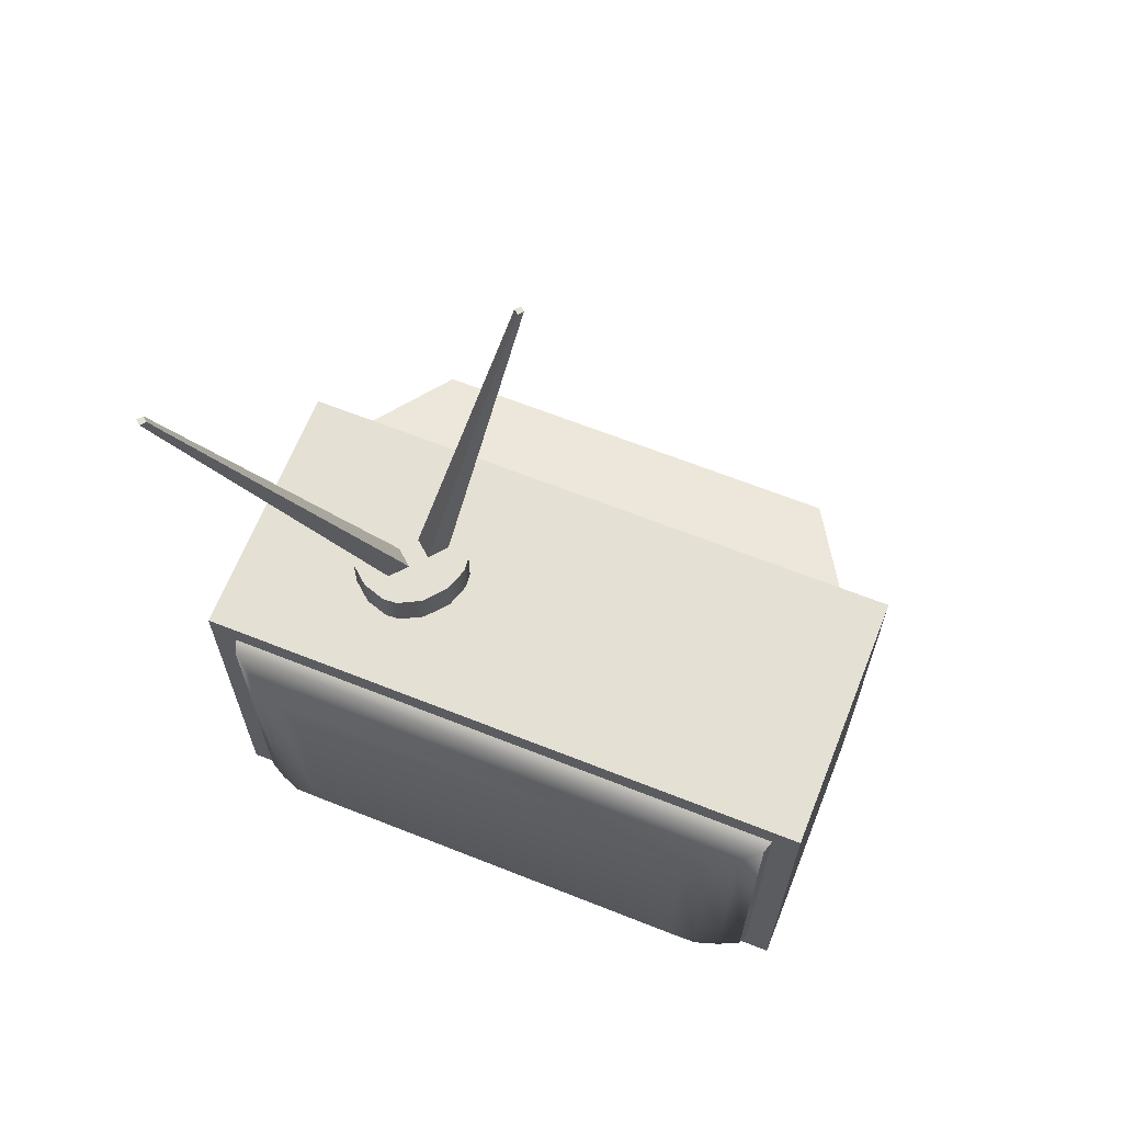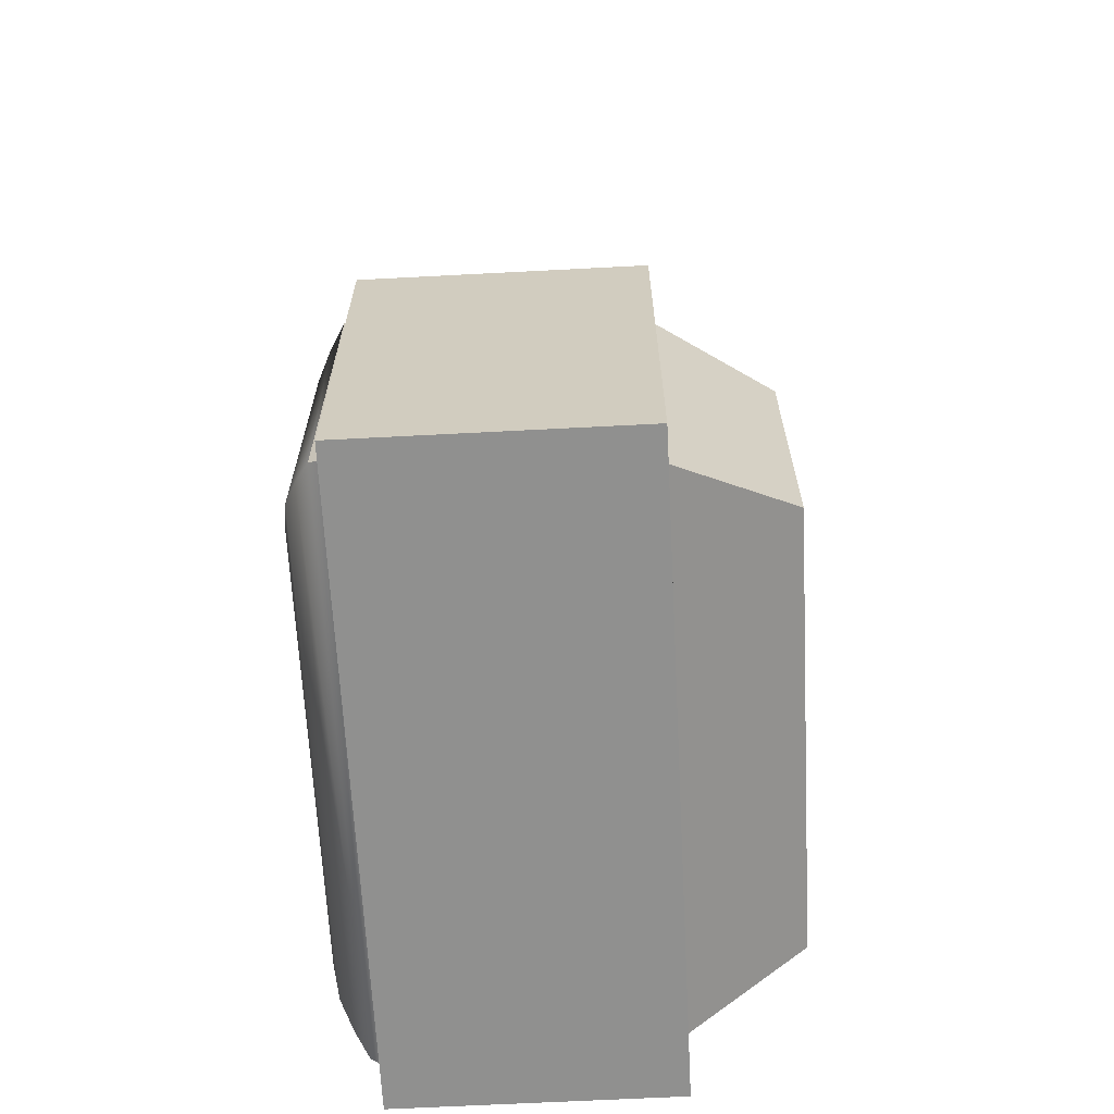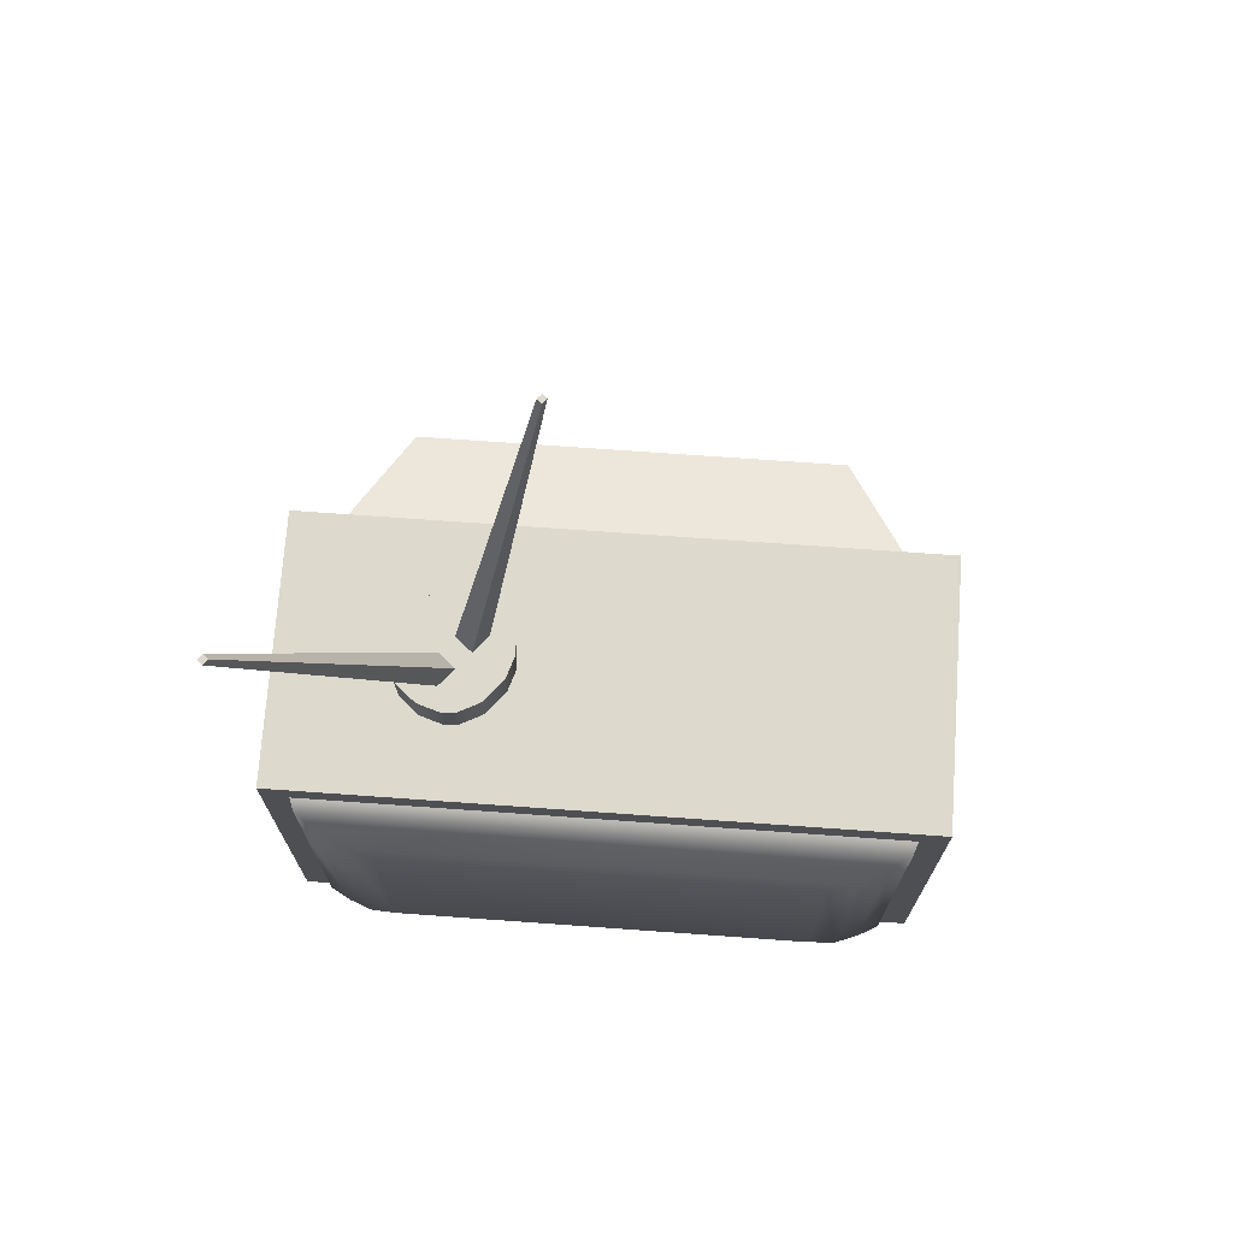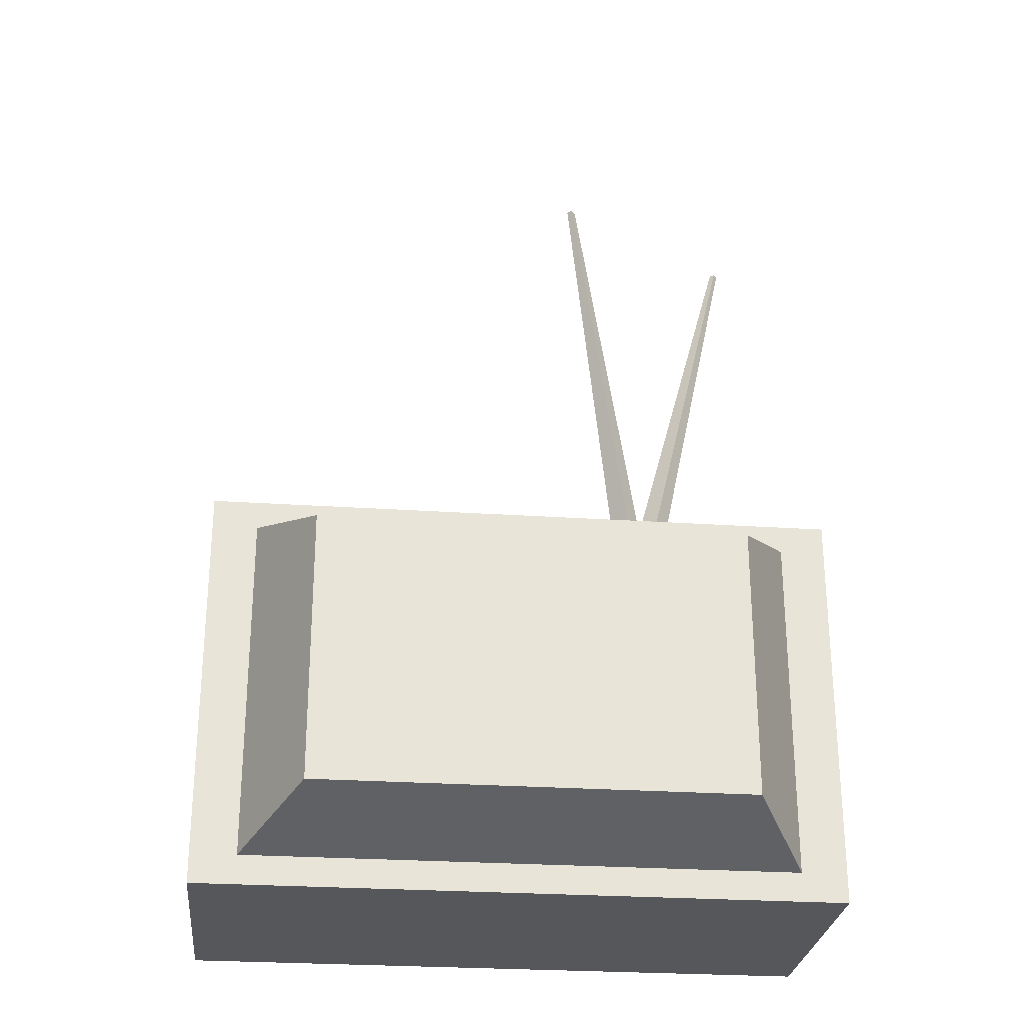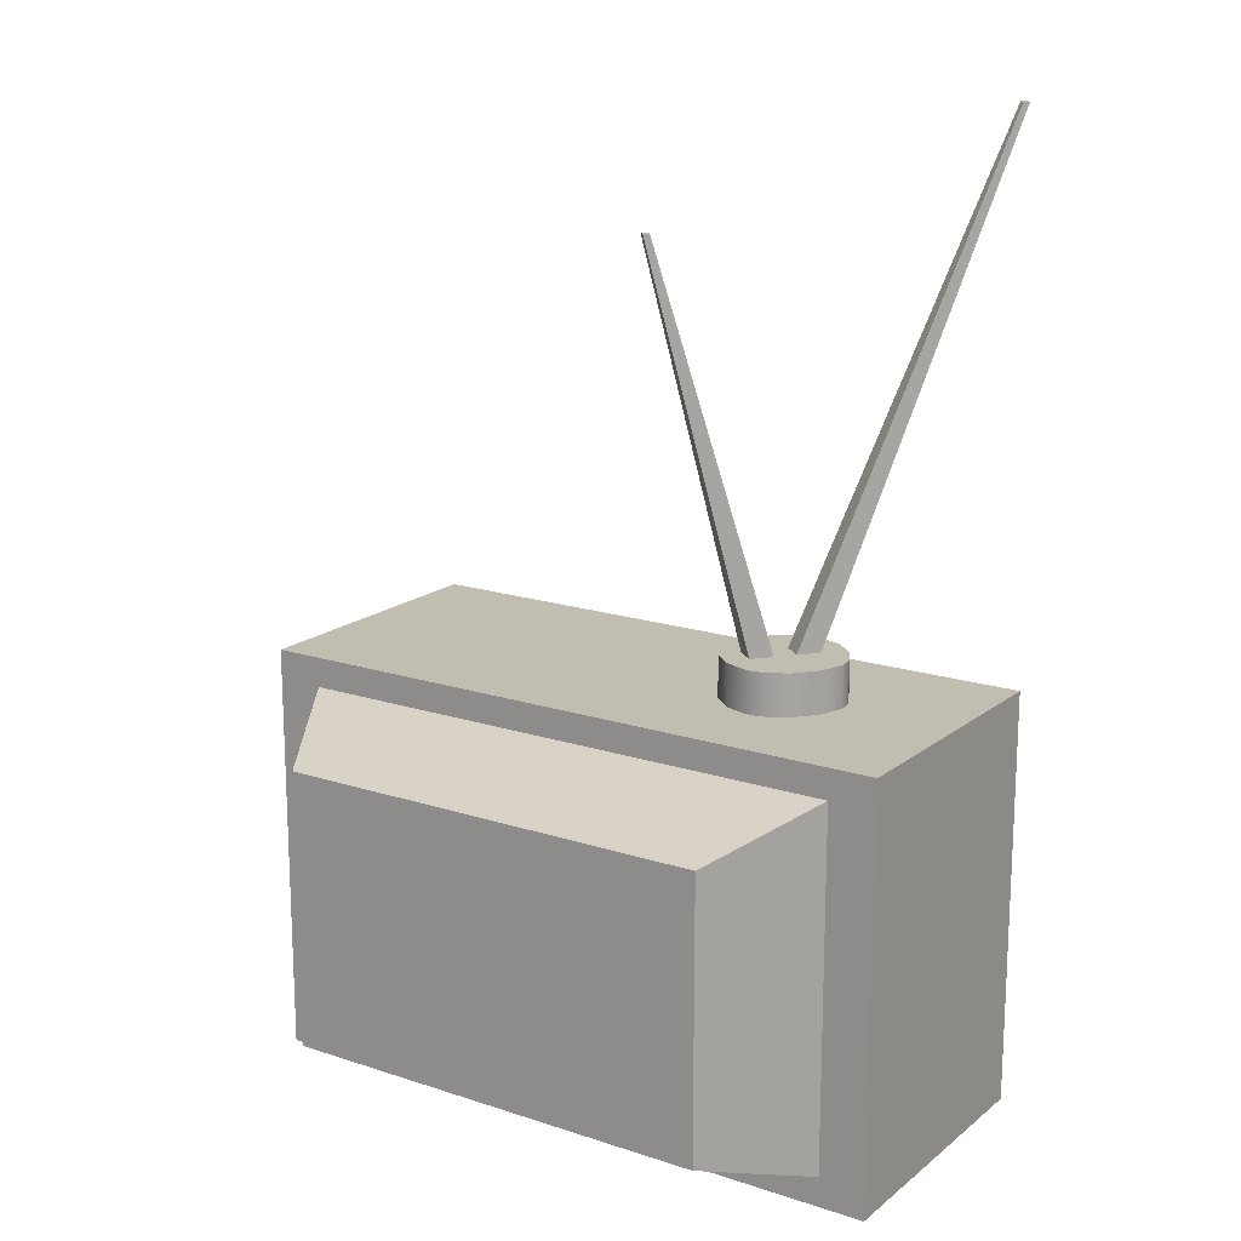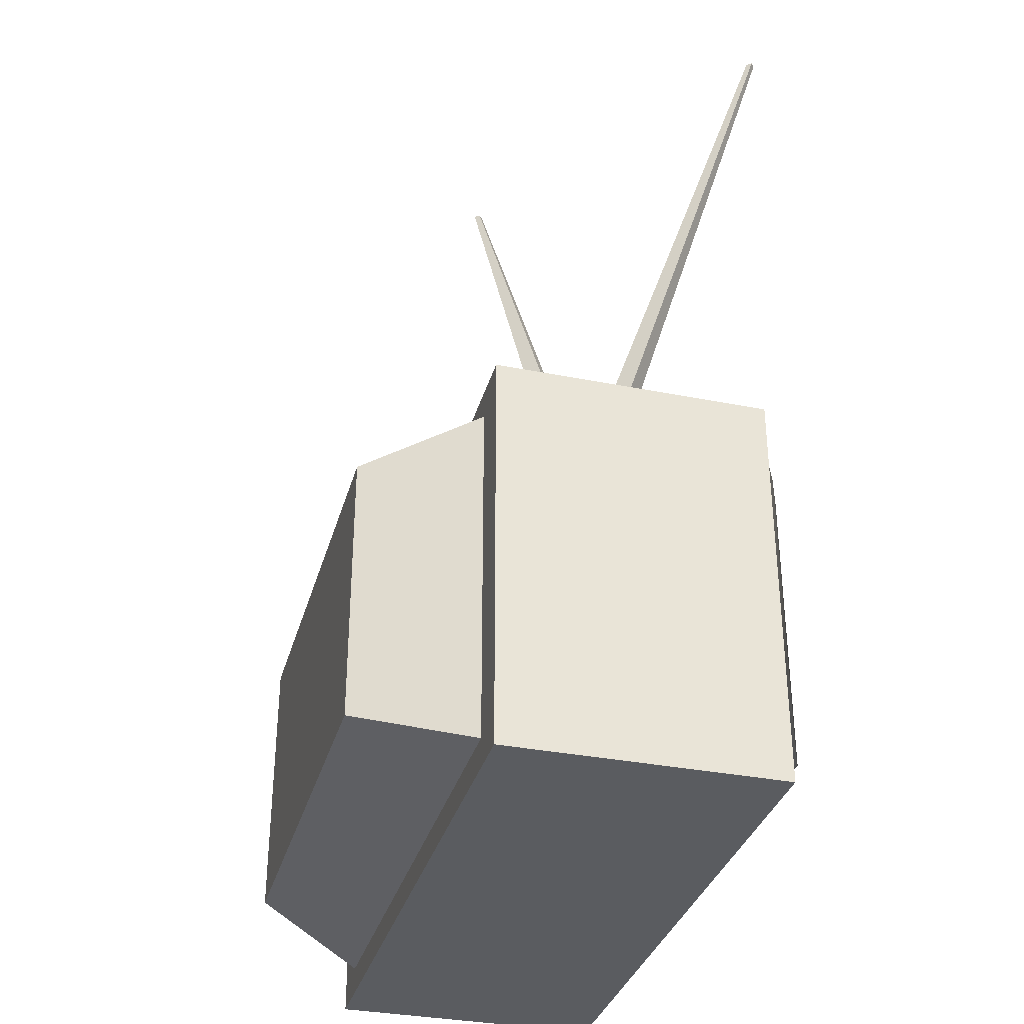
<metadata>
{"format":"obj","ext":"obj","renderer":"f3d","projection":"perspective","resolution":1024,"background":"white","views":[{"elev":65.7,"azim":21.7,"up":"+Z"},{"elev":-65.5,"azim":93.0,"up":"+Z"},{"elev":72.0,"azim":4.1,"up":"+Z"},{"elev":-27.3,"azim":174.1,"up":"+Z"},{"elev":16.7,"azim":-146.5,"up":"+Z"},{"elev":-34.0,"azim":-105.1,"up":"+Z"}]}
</metadata>
<code>
g TV_red
v -0.7877 -0.2028 0
v 0.7877 0.4694 0
v -0.7877 0.4694 0
v 0.7877 -0.2028 0
v -0.7877 -0.2028 1.004
v 0.7877 0.4694 1.004
v 0.7877 -0.2028 1.004
v -0.7877 0.4694 1.004
v 0.7877 -0.2028 0
v 0.7877 0.4694 1.004
v 0.7877 0.4694 0
v 0.7877 -0.2028 1.004
v 0.5268 0.7426 0.1668
v -0.5268 0.7426 0.8369
v -0.5268 0.7426 0.1668
v 0.5268 0.7426 0.8369
v -0.7877 0.4694 0
v -0.7877 -0.2028 1.004
v -0.7877 -0.2028 0
v -0.7877 0.4694 1.004
v 0.6756 0.4694 0.07174
v -0.5268 0.7426 0.1668
v -0.6756 0.4694 0.07174
v 0.5268 0.7426 0.1668
v -0.6756 0.4694 0.07174
v -0.5268 0.7426 0.8369
v -0.6756 0.4694 0.9319
v -0.5268 0.7426 0.1668
v -0.6756 0.4694 0.9319
v 0.5268 0.7426 0.8369
v 0.6756 0.4694 0.9319
v -0.5268 0.7426 0.8369
v 0.6756 0.4694 0.9319
v 0.5268 0.7426 0.1668
v 0.6756 0.4694 0.07174
v 0.5268 0.7426 0.8369
v -0.7107 -0.2318 0.08063
v 0.7208 -0.2028 0.06814
v -0.7208 -0.2028 0.06814
v 0.7107 -0.2318 0.08063
v 0.6581 -0.2654 0.1126
v -0.6581 -0.2654 0.1126
v -0.7107 -0.2318 0.923
v 0.6581 -0.2654 0.891
v 0.7107 -0.2318 0.923
v -0.7208 -0.2028 0.9355
v 0.7208 -0.2028 0.9355
v -0.6581 -0.2654 0.891
v 0.5974 -0.2947 0.1467
v -0.5974 -0.2947 0.1467
v 0.5974 -0.2947 0.8569
v -0.5974 -0.2947 0.8569
v 0.5266 -0.3061 0.1852
v -0.5266 -0.3061 0.1852
v 0.5266 -0.3061 0.8184
v -0.5266 -0.3061 0.8184
v 0.7208 -0.2028 0.9355
v 0.7107 -0.2318 0.08063
v 0.7107 -0.2318 0.923
v 0.7208 -0.2028 0.06814
v -0.7208 -0.2028 0.06814
v -0.7107 -0.2318 0.923
v -0.7107 -0.2318 0.08063
v -0.7208 -0.2028 0.9355
v -0.3785 -0.02408 1.104
v -0.2881 0.007172 1.104
v -0.3428 -0.02107 1.104
v -0.4851 0.03516 1.104
v -0.4372 -0.005376 1.104
v -0.4505 0.24 1.104
v -0.5164 0.1255 1.104
v -0.5134 0.08985 1.104
v -0.4977 0.1842 1.104
v -0.2535 0.212 1.104
v -0.2223 0.1217 1.104
v -0.241 0.06302 1.104
v -0.2253 0.1573 1.104
v -0.3601 0.2713 1.104
v -0.3015 0.2526 1.104
v -0.3958 0.2683 1.104
v -0.1542 0.3498 2.039
v -0.1555 0.3712 2.039
v -0.1442 0.3616 2.039
v -0.1655 0.3593 2.039
v -0.3205 0.1219 1.104
v -0.1442 0.3616 2.039
v -0.2836 0.1656 1.104
v -0.1542 0.3498 2.039
v -0.2836 0.1656 1.104
v -0.1555 0.3712 2.039
v -0.3254 0.201 1.104
v -0.1442 0.3616 2.039
v -0.3254 0.201 1.104
v -0.1655 0.3593 2.039
v -0.3623 0.1572 1.104
v -0.1555 0.3712 2.039
v -0.3623 0.1572 1.104
v -0.1542 0.3498 2.039
v -0.3205 0.1219 1.104
v -0.1655 0.3593 2.039
v -0.699 -0.2952 2.285
v -0.7003 -0.2738 2.285
v -0.689 -0.2834 2.285
v -0.7103 -0.2857 2.285
v -0.3915 0.03783 1.104
v -0.689 -0.2834 2.285
v -0.3546 0.08158 1.104
v -0.699 -0.2952 2.285
v -0.3546 0.08158 1.104
v -0.7003 -0.2738 2.285
v -0.3964 0.1169 1.104
v -0.689 -0.2834 2.285
v -0.3964 0.1169 1.104
v -0.7103 -0.2857 2.285
v -0.4334 0.07316 1.104
v -0.7003 -0.2738 2.285
v -0.4334 0.07316 1.104
v -0.699 -0.2952 2.285
v -0.3915 0.03783 1.104
v -0.7103 -0.2857 2.285
v -0.6756 0.4694 0.07174
v 0.7877 0.4694 0
v 0.6756 0.4694 0.07174
v -0.7877 0.4694 0
v 0.7877 0.4694 1.004
v -0.6756 0.4694 0.9319
v 0.6756 0.4694 0.9319
v -0.7877 0.4694 1.004
v 0.7208 -0.2028 0.06814
v -0.7877 -0.2028 0
v -0.7208 -0.2028 0.06814
v 0.7877 -0.2028 0
v -0.7877 -0.2028 1.004
v 0.7208 -0.2028 0.9355
v -0.7208 -0.2028 0.9355
v 0.7877 -0.2028 1.004
v -0.2881 0.007172 1.004
v -0.241 0.06302 1.104
v -0.241 0.06302 1.004
v -0.2881 0.007172 1.104
v -0.2223 0.1217 1.104
v -0.3428 -0.02107 1.004
v -0.2223 0.1217 1.004
v -0.3428 -0.02107 1.104
v -0.2253 0.1573 1.104
v -0.3785 -0.02408 1.004
v -0.2253 0.1573 1.004
v -0.3785 -0.02408 1.104
v -0.2535 0.212 1.104
v -0.4372 -0.005376 1.004
v -0.2535 0.212 1.004
v -0.4372 -0.005376 1.104
v -0.3015 0.2526 1.104
v -0.4851 0.03516 1.004
v -0.3015 0.2526 1.004
v -0.4851 0.03516 1.104
v -0.3601 0.2713 1.104
v -0.5134 0.08985 1.004
v -0.3601 0.2713 1.004
v -0.5134 0.08985 1.104
v -0.3958 0.2683 1.104
v -0.5164 0.1255 1.004
v -0.3958 0.2683 1.004
v -0.5164 0.1255 1.104
v -0.4505 0.24 1.104
v -0.4977 0.1842 1.004
v -0.4505 0.24 1.004
v -0.4977 0.1842 1.104
g TV_red_0
f 3 2 1
f 4 1 2
f 7 6 5
f 8 5 6
f 11 10 9
f 12 9 10
f 15 14 13
f 16 13 14
f 19 18 17
f 20 17 18
f 23 22 21
f 24 21 22
f 27 26 25
f 28 25 26
f 31 30 29
f 32 29 30
f 35 34 33
f 36 33 34
f 39 38 37
f 40 37 38
f 40 41 37
f 42 37 41
f 37 42 43
f 41 40 44
f 45 44 40
f 43 45 46
f 47 46 45
f 43 48 45
f 48 43 42
f 44 45 48
f 41 49 42
f 42 50 48
f 50 42 49
f 44 51 41
f 49 41 51
f 48 52 44
f 52 48 50
f 51 44 52
f 49 53 50
f 50 54 52
f 54 50 53
f 53 49 55
f 51 55 49
f 53 55 54
f 52 56 51
f 56 52 54
f 56 54 55
f 55 51 56
f 59 58 57
f 60 57 58
f 63 62 61
f 64 61 62
f 67 66 65
f 66 68 65
f 65 68 69
f 70 68 66
f 71 68 70
f 72 68 71
f 73 71 70
f 74 70 66
f 75 74 66
f 76 75 66
f 77 74 75
f 78 70 74
f 79 78 74
f 80 70 78
f 83 82 81
f 84 81 82
f 87 86 85
f 88 85 86
f 91 90 89
f 92 89 90
f 95 94 93
f 96 93 94
f 99 98 97
f 100 97 98
f 103 102 101
f 104 101 102
f 107 106 105
f 108 105 106
f 111 110 109
f 112 109 110
f 115 114 113
f 116 113 114
f 119 118 117
f 120 117 118
f 123 122 121
f 124 121 122
f 122 123 125
f 121 124 126
f 127 125 123
f 128 126 124
f 125 127 128
f 126 128 127
f 131 130 129
f 132 129 130
f 130 131 133
f 129 132 134
f 135 133 131
f 136 134 132
f 133 135 136
f 134 136 135
f 139 138 137
f 140 137 138
f 138 139 141
f 137 140 142
f 143 141 139
f 144 142 140
f 141 143 145
f 142 144 146
f 147 145 143
f 148 146 144
f 145 147 149
f 146 148 150
f 151 149 147
f 152 150 148
f 149 151 153
f 150 152 154
f 155 153 151
f 156 154 152
f 153 155 157
f 154 156 158
f 159 157 155
f 160 158 156
f 157 159 161
f 158 160 162
f 163 161 159
f 164 162 160
f 161 163 165
f 162 164 166
f 167 165 163
f 168 166 164
f 165 167 168
f 166 168 167

</code>
